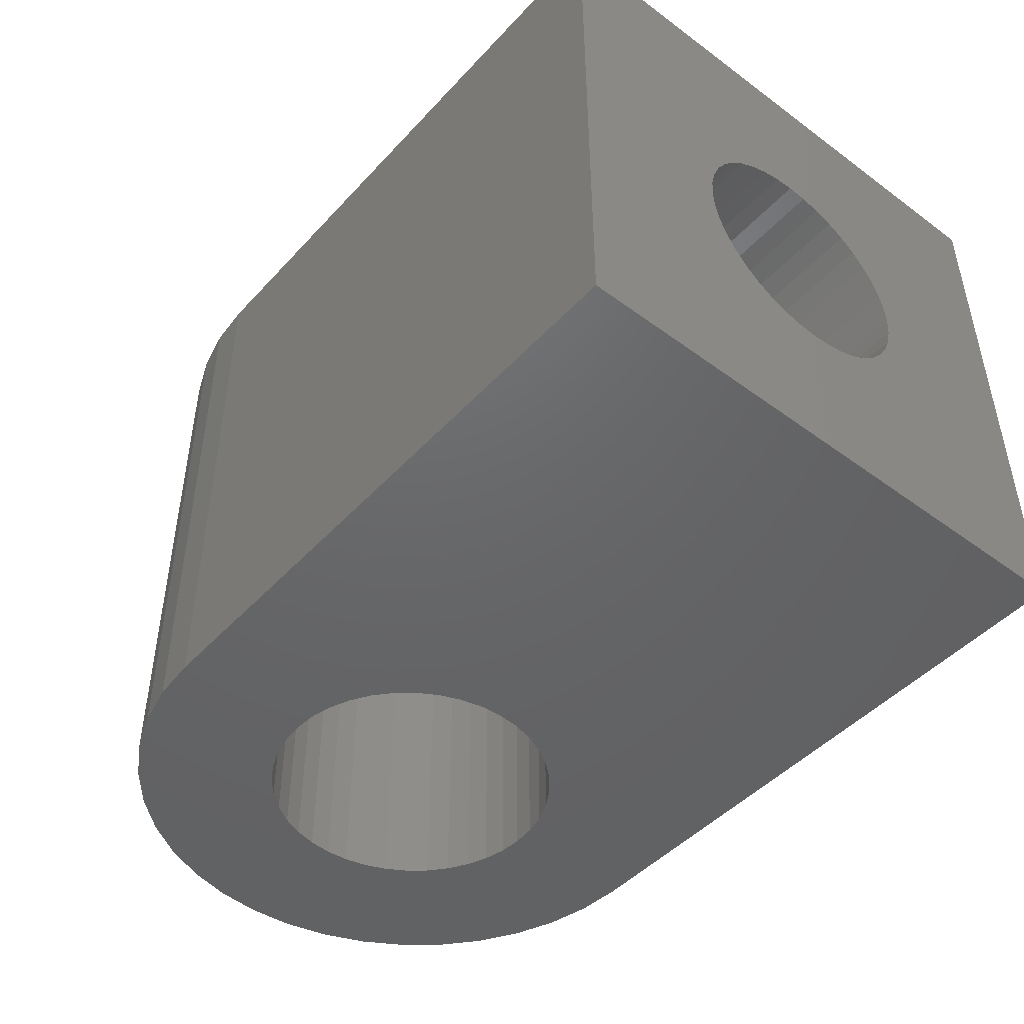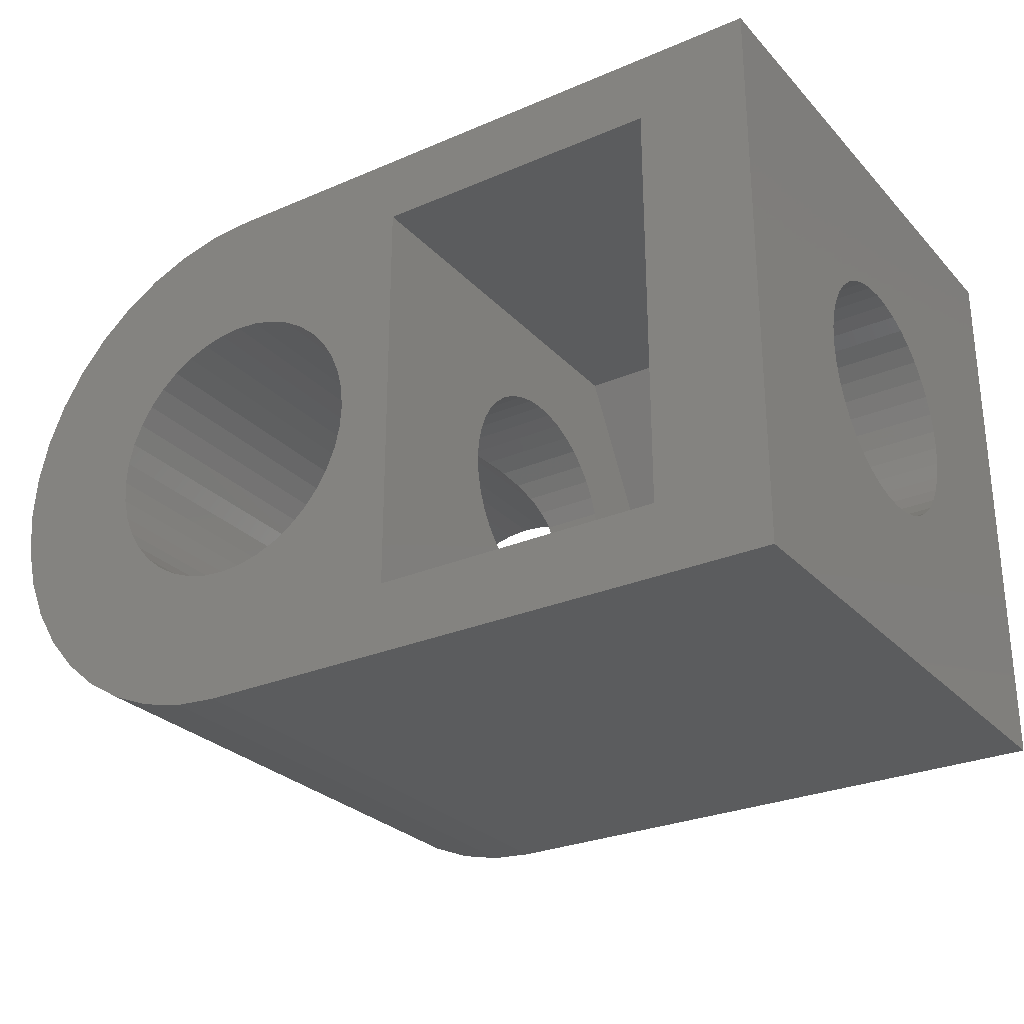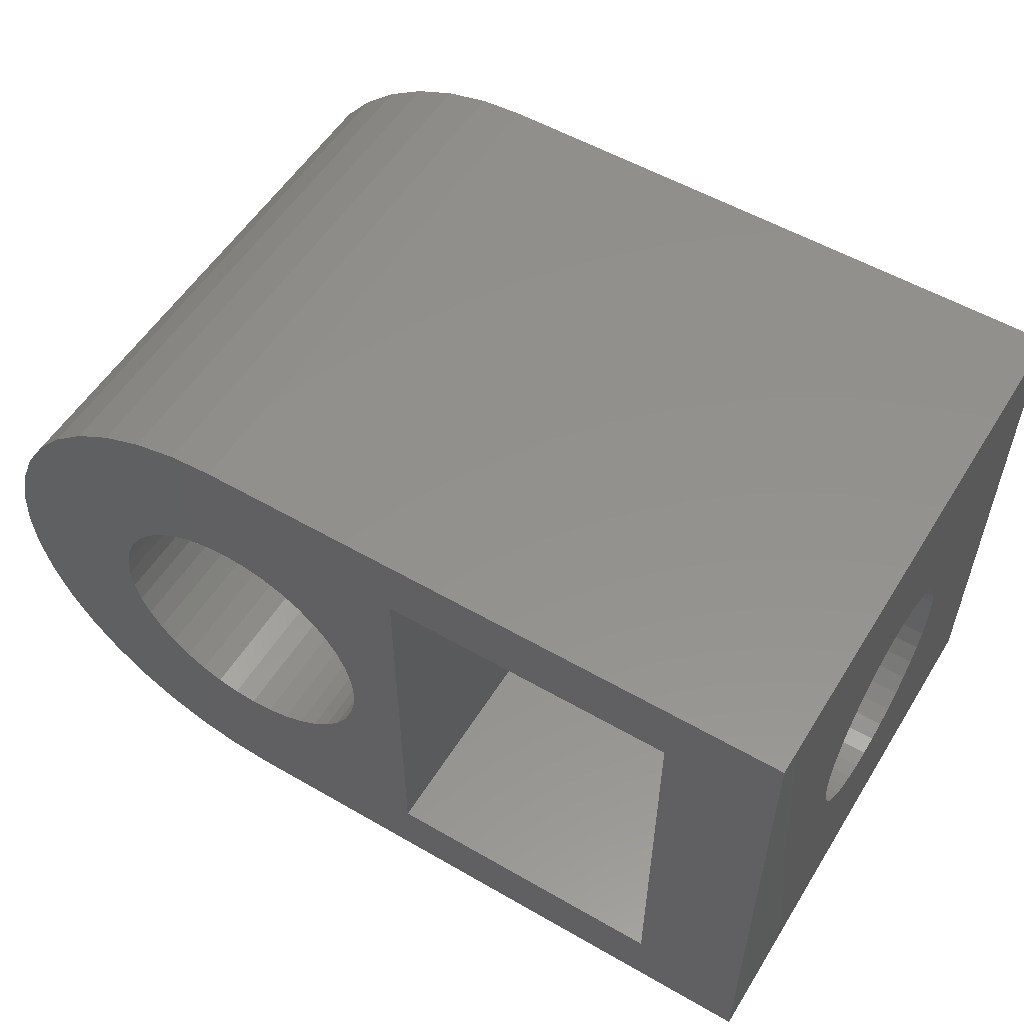
<metadata>
{"format":"stl","ext":"stl","renderer":"f3d","projection":"perspective","resolution":1024,"background":"white","views":[{"elev":-46.8,"azim":50.1,"up":"+Z"},{"elev":-27.7,"azim":33.2,"up":"+Y"},{"elev":54.8,"azim":31.4,"up":"+Y"}]}
</metadata>
<code>
# stl→obj: 329 verts, 666 faces
v -4 0 0
v -3.951 0.6257 0
v -3.951 -0.6257 0
v -3.804 1.236 0
v -3.564 1.816 0
v -3.236 2.351 0
v -2.828 2.828 0
v -2.351 3.236 0
v -1.816 3.564 0
v -1.236 3.804 0
v -0.6257 3.951 0
v 0 4 0
v 1.45 1.45 0
v 8.65 4 0
v 1.658 -1.205 0
v 8.65 -4 0
v -0.3207 -2.025 0
v 0 -4 0
v -0.6257 -3.951 0
v -1.236 -3.804 0
v -1.816 -3.564 0
v -2.351 -3.236 0
v -2.828 -2.828 0
v -3.236 -2.351 0
v -3.564 -1.816 0
v -3.804 -1.236 0
v -1.45 -1.45 0
v -1.658 -1.205 0
v -2.05 0 0
v -2.025 -0.3207 0
v -1.95 -0.6335 0
v -1.827 -0.9307 0
v 0.9307 -1.827 0
v 0.6335 -1.95 0
v -1.205 -1.658 0
v 0.3207 -2.025 0
v -0.9307 -1.827 0
v 0 -2.05 0
v -0.6335 -1.95 0
v 1.205 -1.658 0
v 1.45 -1.45 0
v 1.827 -0.9307 0
v 1.658 1.205 0
v 1.95 -0.6335 0
v 2.025 -0.3207 0
v 2.05 0 0
v 2.025 0.3207 0
v 1.95 0.6335 0
v 1.827 0.9307 0
v 1.205 1.658 0
v 0.9307 1.827 0
v 0.6335 1.95 0
v 0.3207 2.025 0
v 0 2.05 0
v -0.3207 2.025 0
v -0.6335 1.95 0
v -0.9307 1.827 0
v -1.205 1.658 0
v -1.45 1.45 0
v -1.827 0.9307 0
v -1.658 1.205 0
v -1.95 0.6335 0
v -2.025 0.3207 0
v -4 0 8
v -3.951 0.6257 8
v -3.951 -0.6257 8
v -3.804 -1.236 8
v -3.564 -1.816 8
v -3.236 -2.351 8
v -2.828 -2.828 8
v -2.351 -3.236 8
v -1.816 -3.564 8
v -1.236 -3.804 8
v -0.6257 -3.951 8
v 0 -4 8
v 8.65 -4 8
v 8.65 0.2698 2.296
v 8.65 -1.704 3.73
v 8.65 0.5331 2.359
v 8.65 -1.725 4
v 8.65 -1.704 4.27
v 8.65 -1.641 4.533
v 8.65 0.7831 2.463
v 8.65 -1.537 4.783
v 8.65 -0.7831 5.537
v 8.65 -0.5331 5.641
v 8.65 4 8
v 8.65 -1.396 5.014
v 8.65 1.014 2.604
v 8.65 -1.014 5.396
v 8.65 -1.22 5.22
v 8.65 -0.2698 5.704
v 8.65 1.537 4.783
v 8.65 1.641 4.533
v 8.65 1.22 2.78
v 8.65 0 5.725
v 8.65 0.2698 5.704
v 8.65 1.704 3.73
v 8.65 1.641 3.467
v 8.65 0.5331 5.641
v 8.65 1.537 3.217
v 8.65 0.7831 5.537
v 8.65 1.014 5.396
v 8.65 1.704 4.27
v 8.65 1.725 4
v 8.65 1.22 5.22
v 8.65 1.396 5.014
v 8.65 1.396 2.986
v 8.65 0 2.275
v 8.65 -0.2698 2.296
v 8.65 -0.5331 2.359
v 8.65 -0.7831 2.463
v 8.65 -1.014 2.604
v 8.65 -1.22 2.78
v 8.65 -1.396 2.986
v 8.65 -1.537 3.217
v 8.65 -1.641 3.467
v 0 4 8
v -0.6257 3.951 8
v -1.236 3.804 8
v -1.816 3.564 8
v -2.351 3.236 8
v -2.828 2.828 8
v -3.236 2.351 8
v -3.564 1.816 8
v -3.804 1.236 8
v -2.025 0.3207 8
v -2.05 0 8
v -2.025 -0.3207 8
v -1.95 0.6335 8
v -1.827 0.9307 8
v -1.658 1.205 8
v -1.45 1.45 8
v -1.205 1.658 8
v -0.9307 1.827 8
v -0.6335 1.95 8
v -0.3207 2.025 8
v 0 2.05 8
v 0.3207 2.025 8
v 0.6335 1.95 8
v 0.9307 1.827 8
v 1.096 1.725 4
v 1.205 1.658 3.542
v 1.131 1.704 3.73
v 1.131 1.704 4.27
v 1.205 1.658 8
v 1.205 1.658 4.458
v 1.45 1.45 3.074
v 1.347 1.537 3.217
v 1.226 1.641 3.467
v 1.658 1.205 2.768
v 1.646 1.22 2.78
v 1.496 1.396 2.986
v 1.827 0.9307 2.553
v 1.776 1.014 2.604
v 1.95 0.6335 2.401
v 1.888 0.7831 2.463
v 2.025 0.3207 2.308
v 1.974 0.5331 2.359
v 2.05 0 2.275
v 2.029 0.2698 2.296
v 2.029 -0.2698 2.296
v 2.025 -0.3207 2.308
v 1.974 -0.5331 2.359
v 1.95 -0.6335 2.401
v 1.888 -0.7831 2.463
v 1.827 -0.9307 2.553
v 1.776 -1.014 2.604
v 1.658 -1.205 2.768
v 1.646 -1.22 2.78
v 1.496 -1.396 2.986
v 1.45 -1.45 3.074
v 1.347 -1.537 3.217
v 1.226 -1.641 3.467
v 1.205 -1.658 3.542
v 1.205 -1.658 8
v 1.205 -1.658 4.458
v 0.9307 -1.827 8
v 1.131 -1.704 4.27
v 1.096 -1.725 4
v 1.131 -1.704 3.73
v 0.6335 -1.95 8
v 0.3207 -2.025 8
v 0 -2.05 8
v -0.3207 -2.025 8
v -0.6335 -1.95 8
v -0.9307 -1.827 8
v -1.205 -1.658 8
v -1.45 -1.45 8
v -1.658 -1.205 8
v -1.827 -0.9307 8
v -1.95 -0.6335 8
v 7.05 2.988 8
v 7.05 -2.988 8
v 2.85 -2.988 8
v 1.658 -1.205 8
v 1.45 -1.45 8
v 1.827 -0.9307 8
v 2.85 2.988 8
v 1.95 0.6335 8
v 2.025 0.3207 8
v 2.05 0 8
v 1.95 -0.6335 8
v 2.025 -0.3207 8
v 1.45 1.45 8
v 1.658 1.205 8
v 1.827 0.9307 8
v 7.05 -1.704 3.73
v 7.05 -1.725 4
v 7.05 -1.641 3.467
v 7.05 -1.537 3.217
v 7.05 -1.396 2.986
v 7.05 -1.22 2.78
v 7.05 -1.014 2.604
v 7.05 -0.7831 2.463
v 7.05 -0.5331 2.359
v 7.05 -0.2698 2.296
v 7.05 0 2.275
v 7.05 0.2698 2.296
v 7.05 0.5331 2.359
v 7.05 0.7831 2.463
v 7.05 1.014 2.604
v 7.05 1.22 2.78
v 7.05 1.396 2.986
v 7.05 1.537 3.217
v 7.05 1.641 3.467
v 7.05 1.704 3.73
v 7.05 1.725 4
v 7.05 1.704 4.27
v 7.05 1.641 4.533
v 7.05 1.634 4.55
v 7.05 1.537 4.783
v 7.05 1.396 5.014
v 7.05 1.22 5.22
v 7.05 1.014 5.396
v 7.05 0.7831 5.537
v 7.05 0.5331 5.641
v 7.05 0.2698 5.704
v 7.05 0 5.725
v 7.05 -0.2698 5.704
v 7.05 -0.5331 5.641
v 7.05 -0.7831 5.537
v 7.05 -1.014 5.396
v 7.05 -1.22 5.22
v 7.05 -1.396 5.014
v 7.05 -1.537 4.783
v 7.05 -1.634 4.55
v 7.05 -1.641 4.533
v 7.05 -1.704 4.27
v 1.226 1.641 4.533
v 1.347 1.537 4.783
v 1.45 1.45 4.926
v 2.85 1.704 4.27
v 2.85 1.641 4.533
v 2.85 1.725 4
v 2.85 1.704 3.73
v 2.85 1.641 3.467
v 2.85 1.537 3.217
v 2.85 1.396 2.986
v 2.85 1.22 2.78
v 2.85 1.014 2.604
v 2.85 0.7831 2.463
v 2.85 0.5331 2.359
v 2.85 0.2698 2.296
v 2.85 0 2.275
v 2.85 -0.2698 2.296
v 2.85 -0.5331 2.359
v 2.85 -0.7831 2.463
v 2.85 -1.014 2.604
v 2.85 -1.22 2.78
v 2.85 -1.396 2.986
v 2.85 -1.537 3.217
v 2.85 -1.641 3.467
v 2.85 -1.704 3.73
v 2.85 -1.725 4
v 2.85 -1.704 4.27
v 1.226 -1.641 4.533
v 2.85 -1.641 4.533
v 1.45 -1.45 4.926
v 1.347 -1.537 4.783
v 1.658 -1.205 5.232
v 1.646 -1.22 5.22
v 1.496 -1.396 5.014
v 1.827 -0.9307 5.447
v 1.776 -1.014 5.396
v 1.95 -0.6335 5.599
v 1.888 -0.7831 5.537
v 2.025 -0.3207 5.692
v 1.974 -0.5331 5.641
v 2.05 0 5.725
v 2.029 -0.2698 5.704
v 2.029 0.2698 5.704
v 2.025 0.3207 5.692
v 1.974 0.5331 5.641
v 1.95 0.6335 5.599
v 1.888 0.7831 5.537
v 1.827 0.9307 5.447
v 1.776 1.014 5.396
v 1.658 1.205 5.232
v 1.646 1.22 5.22
v 1.496 1.396 5.014
v 2.85 0 7.45
v 2.85 2.988 5.725
v 2.85 -2.988 5.725
v 7.05 -2.988 5.725
v 7.05 -2.988 4.55
v 7.05 2.988 4.55
v 7.05 2.988 5.725
v 7.05 0 0.55
v 7.05 -2.988 2.275
v 7.05 2.988 2.275
v 2.85 1.537 4.783
v 2.85 1.396 5.014
v 2.85 -2.988 2.275
v 2.85 0 0.55
v 2.85 0 5.725
v 2.85 2.988 2.275
v 2.85 0.2698 5.704
v 2.85 0.5331 5.641
v 2.85 0.7831 5.537
v 2.85 1.014 5.396
v 2.85 1.22 5.22
v 2.85 -1.396 5.014
v 2.85 -1.22 5.22
v 2.85 -1.537 4.783
v 2.85 -1.014 5.396
v 2.85 -0.7831 5.537
v 2.85 -0.5331 5.641
v 2.85 -0.2698 5.704
f 1 2 3
f 3 2 4
f 3 4 5
f 3 5 6
f 3 6 7
f 3 7 8
f 3 8 9
f 3 9 10
f 3 10 11
f 3 11 12
f 13 12 14
f 15 14 16
f 17 16 18
f 3 18 19
f 3 19 20
f 3 20 21
f 3 21 22
f 3 22 23
f 3 23 24
f 3 24 25
f 3 25 26
f 27 3 28
f 3 29 30
f 3 30 31
f 3 31 32
f 3 32 28
f 33 16 34
f 3 27 18
f 27 35 18
f 34 16 36
f 35 37 18
f 36 16 38
f 37 39 18
f 39 17 18
f 38 16 17
f 40 16 33
f 41 16 40
f 15 16 41
f 42 14 15
f 13 14 43
f 44 14 42
f 45 14 44
f 46 14 45
f 47 14 46
f 48 14 47
f 49 14 48
f 43 14 49
f 50 12 13
f 51 12 50
f 52 12 51
f 53 12 52
f 54 12 53
f 55 12 54
f 56 12 55
f 57 12 56
f 58 12 57
f 3 12 58
f 3 58 59
f 60 3 61
f 62 3 60
f 63 3 62
f 29 3 63
f 61 3 59
f 1 64 2
f 2 64 65
f 1 3 64
f 64 3 66
f 3 26 66
f 66 26 67
f 26 25 67
f 67 25 68
f 25 24 68
f 68 24 69
f 24 23 69
f 69 23 70
f 70 23 22
f 71 70 22
f 71 22 21
f 72 71 21
f 72 21 20
f 73 72 20
f 73 20 19
f 74 73 19
f 74 19 18
f 75 74 18
f 75 18 16
f 76 75 16
f 77 16 14
f 76 16 78
f 79 77 14
f 76 78 80
f 76 80 81
f 76 81 82
f 83 79 14
f 76 82 84
f 85 86 87
f 76 84 88
f 89 83 14
f 90 76 91
f 85 76 90
f 86 92 87
f 87 76 85
f 93 94 14
f 95 89 14
f 87 92 96
f 87 96 97
f 98 99 14
f 87 97 100
f 99 101 14
f 87 100 102
f 87 102 103
f 104 105 14
f 87 103 106
f 94 104 14
f 87 106 107
f 87 93 14
f 87 107 93
f 101 108 14
f 108 95 14
f 109 16 77
f 110 16 109
f 111 16 110
f 112 16 111
f 113 16 112
f 114 16 113
f 115 16 114
f 116 16 115
f 117 16 116
f 78 16 117
f 88 91 76
f 105 98 14
f 12 118 14
f 14 118 87
f 11 119 12
f 12 119 118
f 10 120 11
f 11 120 119
f 9 121 10
f 10 121 120
f 8 122 9
f 9 122 121
f 7 123 8
f 8 123 122
f 6 124 7
f 7 124 123
f 5 125 6
f 6 125 124
f 4 126 5
f 5 126 125
f 2 65 4
f 4 65 126
f 63 127 128
f 29 63 128
f 128 129 30
f 29 128 30
f 62 130 127
f 63 62 127
f 60 131 130
f 62 60 130
f 61 132 131
f 60 61 131
f 59 133 132
f 61 59 132
f 58 134 133
f 59 58 133
f 57 135 134
f 58 57 134
f 56 136 135
f 57 56 135
f 55 137 136
f 56 55 136
f 54 138 137
f 55 54 137
f 53 139 138
f 54 53 138
f 52 140 139
f 53 52 139
f 51 141 140
f 52 51 140
f 142 141 50
f 50 143 144
f 145 146 142
f 142 50 144
f 147 146 145
f 146 141 142
f 141 51 50
f 13 148 149
f 150 13 149
f 150 143 13
f 143 50 13
f 151 152 43
f 43 152 153
f 153 148 43
f 43 148 13
f 154 155 49
f 49 155 151
f 49 151 43
f 156 157 48
f 48 157 154
f 48 154 49
f 158 159 47
f 47 159 156
f 47 156 48
f 160 161 46
f 46 161 158
f 46 158 47
f 162 160 46
f 162 46 163
f 46 45 163
f 164 163 45
f 164 45 165
f 45 44 165
f 166 165 44
f 166 44 167
f 44 42 167
f 168 167 42
f 168 42 169
f 42 15 169
f 15 170 169
f 171 170 15
f 171 15 172
f 15 41 172
f 41 173 172
f 174 173 41
f 174 41 175
f 41 40 175
f 176 177 178
f 178 177 179
f 178 179 180
f 180 40 178
f 181 175 40
f 181 40 180
f 178 40 33
f 178 33 182
f 182 33 34
f 182 34 183
f 183 34 36
f 183 36 184
f 184 36 38
f 184 38 185
f 185 38 17
f 185 17 186
f 186 17 39
f 186 39 187
f 187 39 37
f 187 37 188
f 188 37 35
f 188 35 189
f 189 35 27
f 190 189 27
f 28 190 27
f 191 190 28
f 32 191 28
f 192 191 32
f 31 192 32
f 129 192 31
f 30 129 31
f 65 64 66
f 68 65 67
f 67 65 66
f 69 65 68
f 70 65 69
f 71 65 70
f 72 65 71
f 73 65 72
f 74 65 73
f 75 65 74
f 189 65 75
f 193 194 76
f 119 65 118
f 120 65 119
f 121 65 120
f 122 65 121
f 123 65 122
f 124 65 123
f 125 65 124
f 126 65 125
f 195 196 197
f 132 133 65
f 127 65 128
f 130 65 127
f 131 65 130
f 132 65 131
f 118 65 133
f 118 133 134
f 118 134 135
f 118 135 136
f 118 136 137
f 195 198 196
f 139 199 138
f 138 199 137
f 195 200 201
f 195 201 202
f 188 189 75
f 195 176 75
f 176 178 75
f 178 182 75
f 182 183 75
f 183 184 75
f 184 185 75
f 185 186 75
f 186 187 75
f 187 188 75
f 195 197 176
f 190 65 189
f 191 65 190
f 192 65 191
f 129 65 192
f 76 195 75
f 199 193 87
f 118 199 87
f 118 137 199
f 87 193 76
f 129 128 65
f 195 203 198
f 195 204 203
f 195 202 204
f 194 195 76
f 140 199 139
f 141 199 140
f 146 199 141
f 205 199 146
f 206 199 205
f 207 199 206
f 200 199 207
f 195 199 200
f 78 208 80
f 80 208 209
f 117 210 78
f 78 210 208
f 116 211 117
f 117 211 210
f 115 212 116
f 116 212 211
f 114 213 115
f 115 213 212
f 114 113 214
f 213 114 214
f 113 112 215
f 214 113 215
f 112 111 216
f 215 112 216
f 111 110 217
f 216 111 217
f 110 109 218
f 217 110 218
f 218 109 77
f 219 218 77
f 219 77 79
f 220 219 79
f 220 79 83
f 221 220 83
f 221 83 89
f 222 221 89
f 222 89 95
f 223 222 95
f 223 95 108
f 224 223 108
f 224 108 101
f 225 224 101
f 225 101 99
f 226 225 99
f 226 99 98
f 227 226 98
f 227 98 105
f 228 227 105
f 228 105 104
f 229 228 104
f 229 104 94
f 230 229 94
f 230 94 93
f 231 230 93
f 232 231 93
f 232 93 107
f 233 232 107
f 233 107 106
f 234 233 106
f 106 103 234
f 234 103 235
f 103 102 235
f 235 102 236
f 102 100 236
f 236 100 237
f 100 97 237
f 237 97 238
f 97 96 238
f 238 96 239
f 96 92 239
f 239 92 240
f 92 86 240
f 240 86 241
f 86 85 241
f 241 85 242
f 85 90 242
f 242 90 243
f 90 91 243
f 243 91 244
f 91 88 244
f 244 88 245
f 88 84 245
f 245 84 246
f 246 84 247
f 247 84 82
f 247 82 248
f 81 249 82
f 82 249 248
f 80 209 81
f 81 209 249
f 250 251 205
f 205 251 252
f 250 205 146
f 250 146 147
f 253 254 250
f 145 253 147
f 147 253 250
f 255 253 145
f 142 255 145
f 144 256 255
f 142 144 255
f 143 150 257
f 144 143 256
f 256 143 257
f 149 258 257
f 150 149 257
f 148 153 259
f 149 148 258
f 258 148 259
f 152 260 259
f 153 152 259
f 151 155 261
f 152 151 260
f 260 151 261
f 154 157 262
f 155 154 261
f 261 154 262
f 156 159 263
f 157 156 262
f 262 156 263
f 158 161 264
f 159 158 263
f 263 158 264
f 160 265 264
f 161 160 264
f 266 265 160
f 162 266 160
f 267 266 162
f 164 267 163
f 163 267 162
f 268 267 164
f 166 268 165
f 165 268 164
f 269 268 166
f 168 269 167
f 167 269 166
f 270 269 168
f 170 270 169
f 169 270 168
f 271 171 272
f 272 171 172
f 272 172 173
f 270 170 271
f 271 170 171
f 273 174 274
f 274 174 175
f 274 175 181
f 272 173 273
f 273 173 174
f 274 181 275
f 275 181 180
f 276 275 179
f 179 275 180
f 277 278 177
f 177 278 276
f 177 276 179
f 197 279 176
f 176 279 280
f 176 280 277
f 277 177 176
f 196 281 197
f 197 281 282
f 197 282 283
f 283 279 197
f 198 284 196
f 196 284 285
f 196 285 281
f 203 286 198
f 198 286 287
f 198 287 284
f 204 288 203
f 203 288 289
f 203 289 286
f 202 290 204
f 204 290 291
f 204 291 288
f 290 202 292
f 292 202 201
f 292 201 293
f 293 201 294
f 294 201 200
f 294 200 295
f 295 200 296
f 296 200 207
f 296 207 297
f 297 207 298
f 298 207 206
f 298 206 299
f 300 299 206
f 300 206 301
f 206 205 301
f 205 252 301
f 302 303 199
f 195 302 199
f 304 302 195
f 304 195 305
f 194 306 305
f 194 305 195
f 193 307 194
f 232 307 231
f 233 307 232
f 234 307 233
f 235 307 234
f 194 307 235
f 194 235 236
f 238 194 237
f 239 194 238
f 194 239 240
f 240 241 194
f 241 242 194
f 242 243 194
f 243 244 194
f 244 245 194
f 245 246 194
f 246 247 194
f 194 247 306
f 237 194 236
f 199 308 193
f 193 308 307
f 303 308 199
f 212 309 310
f 306 310 305
f 247 310 306
f 212 310 211
f 248 310 247
f 249 310 248
f 209 310 249
f 208 310 209
f 210 310 208
f 211 310 210
f 213 309 212
f 214 309 213
f 215 309 214
f 216 309 215
f 217 309 216
f 218 309 217
f 307 225 226
f 219 309 218
f 220 309 219
f 221 309 220
f 222 309 221
f 223 309 222
f 224 309 223
f 225 309 224
f 307 226 227
f 307 309 225
f 311 309 307
f 311 307 308
f 307 227 228
f 307 228 229
f 307 229 230
f 307 230 231
f 254 312 251
f 250 254 251
f 312 313 301
f 251 312 252
f 252 312 301
f 304 314 315
f 272 273 304
f 272 304 315
f 302 316 303
f 302 304 316
f 258 259 317
f 312 254 317
f 255 256 317
f 303 318 319
f 273 274 304
f 303 319 320
f 303 320 321
f 253 255 317
f 303 321 322
f 303 322 313
f 303 312 317
f 303 313 312
f 256 257 317
f 257 258 317
f 323 324 304
f 317 259 315
f 259 260 315
f 260 261 315
f 261 262 315
f 262 263 315
f 263 264 315
f 264 265 315
f 265 266 315
f 266 267 315
f 267 268 315
f 268 269 315
f 269 270 315
f 270 271 315
f 271 272 315
f 274 275 304
f 275 276 304
f 276 278 304
f 325 323 304
f 326 304 324
f 327 304 326
f 328 304 327
f 329 304 328
f 254 253 317
f 316 318 303
f 329 316 304
f 278 325 304
f 325 278 280
f 280 278 277
f 283 323 279
f 279 323 325
f 279 325 280
f 324 323 282
f 282 323 283
f 285 326 281
f 281 326 324
f 281 324 282
f 287 327 284
f 284 327 326
f 284 326 285
f 289 328 286
f 286 328 327
f 286 327 287
f 291 329 288
f 288 329 328
f 288 328 289
f 316 329 290
f 290 329 291
f 316 290 318
f 318 290 292
f 318 292 319
f 319 292 293
f 319 293 294
f 319 294 320
f 320 294 295
f 320 295 296
f 320 296 321
f 321 296 297
f 321 297 298
f 321 298 322
f 322 298 299
f 322 299 300
f 313 322 300
f 301 313 300
f 317 311 308
f 303 317 308
f 310 314 305
f 305 314 304
f 310 309 315
f 314 310 315
f 315 309 311
f 317 315 311

</code>
